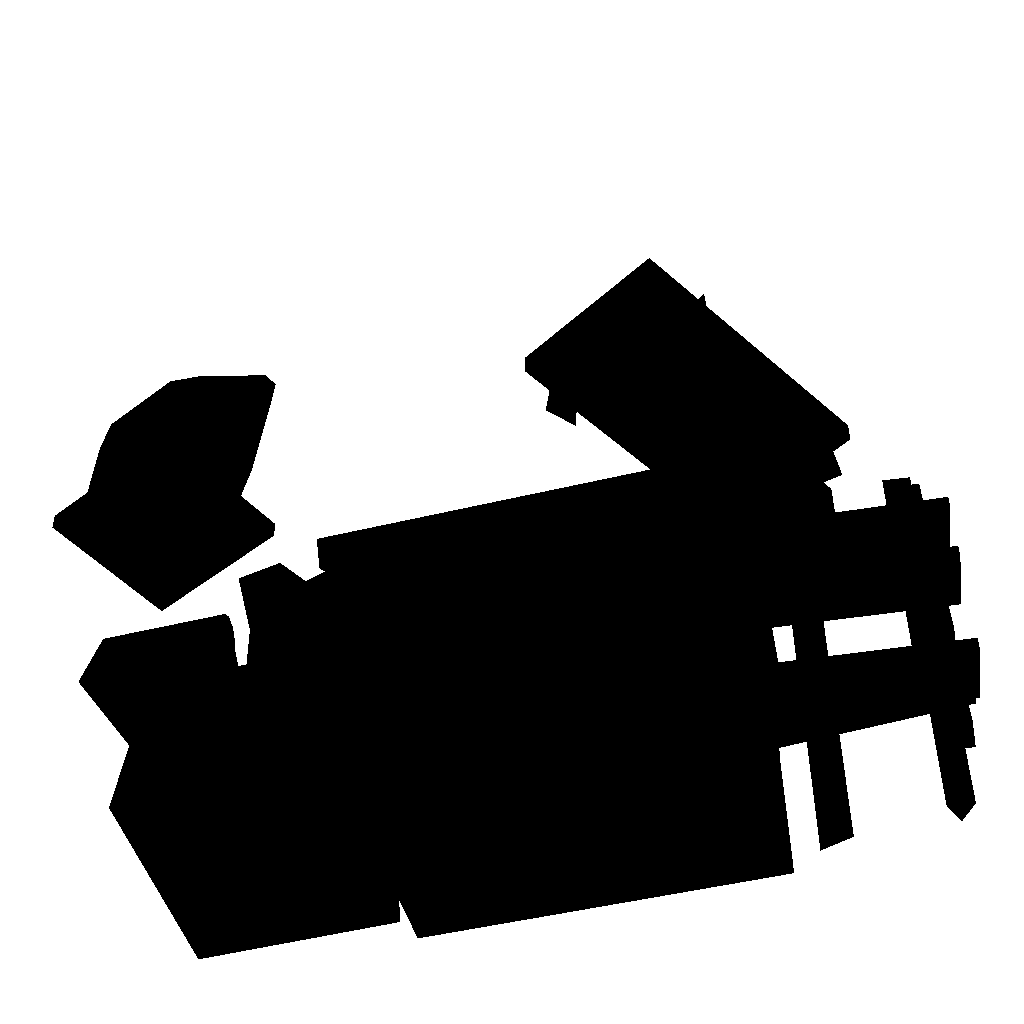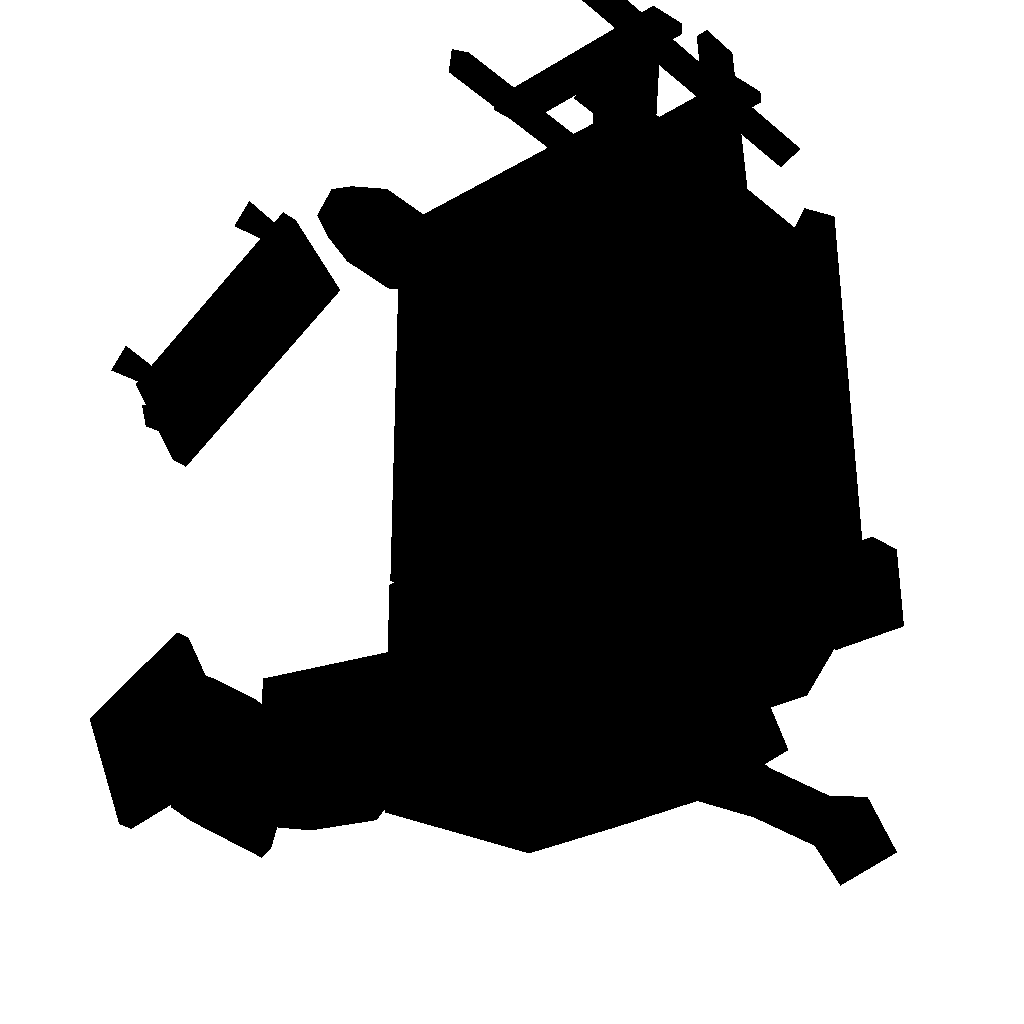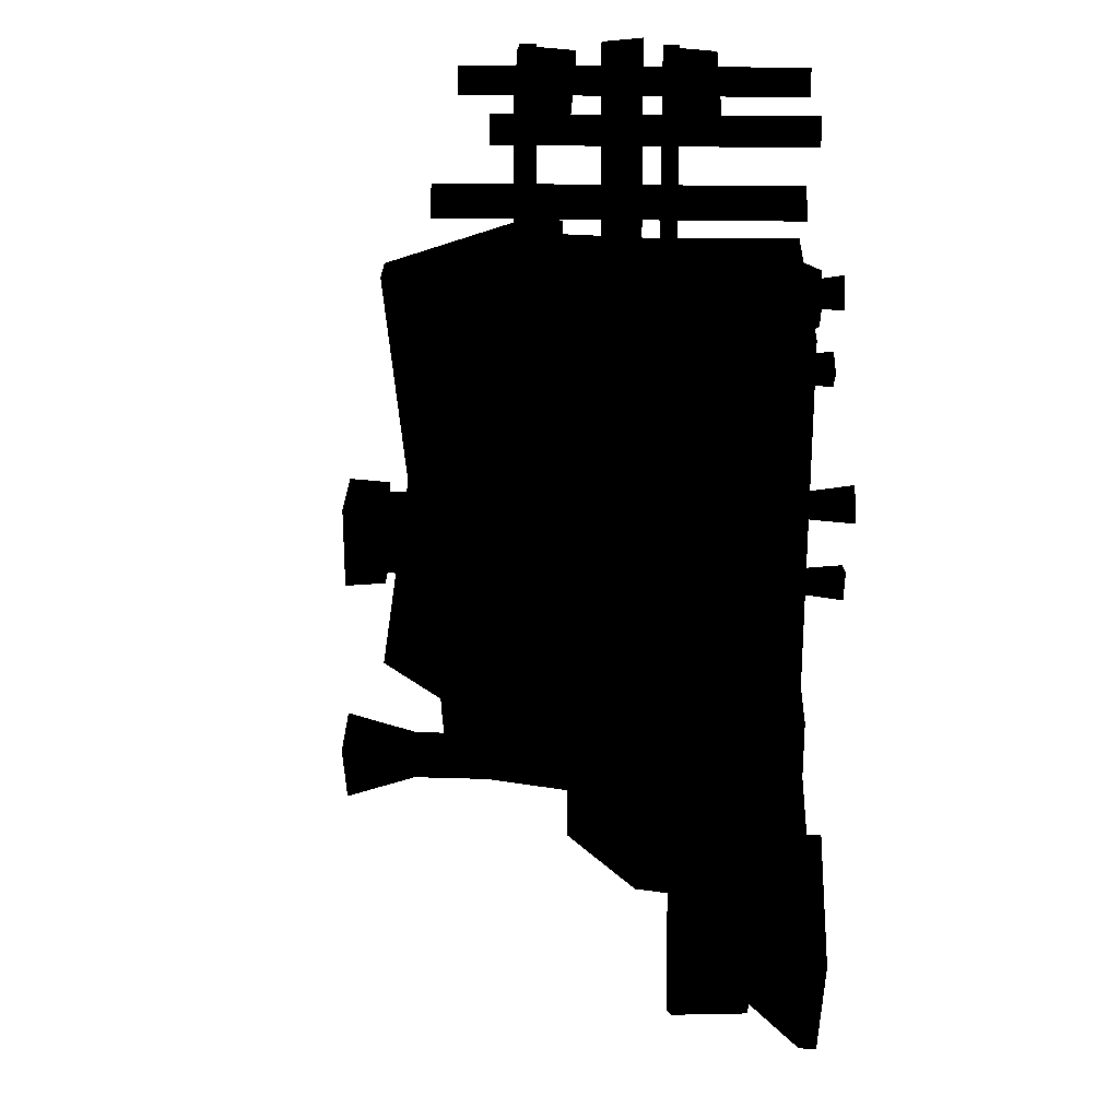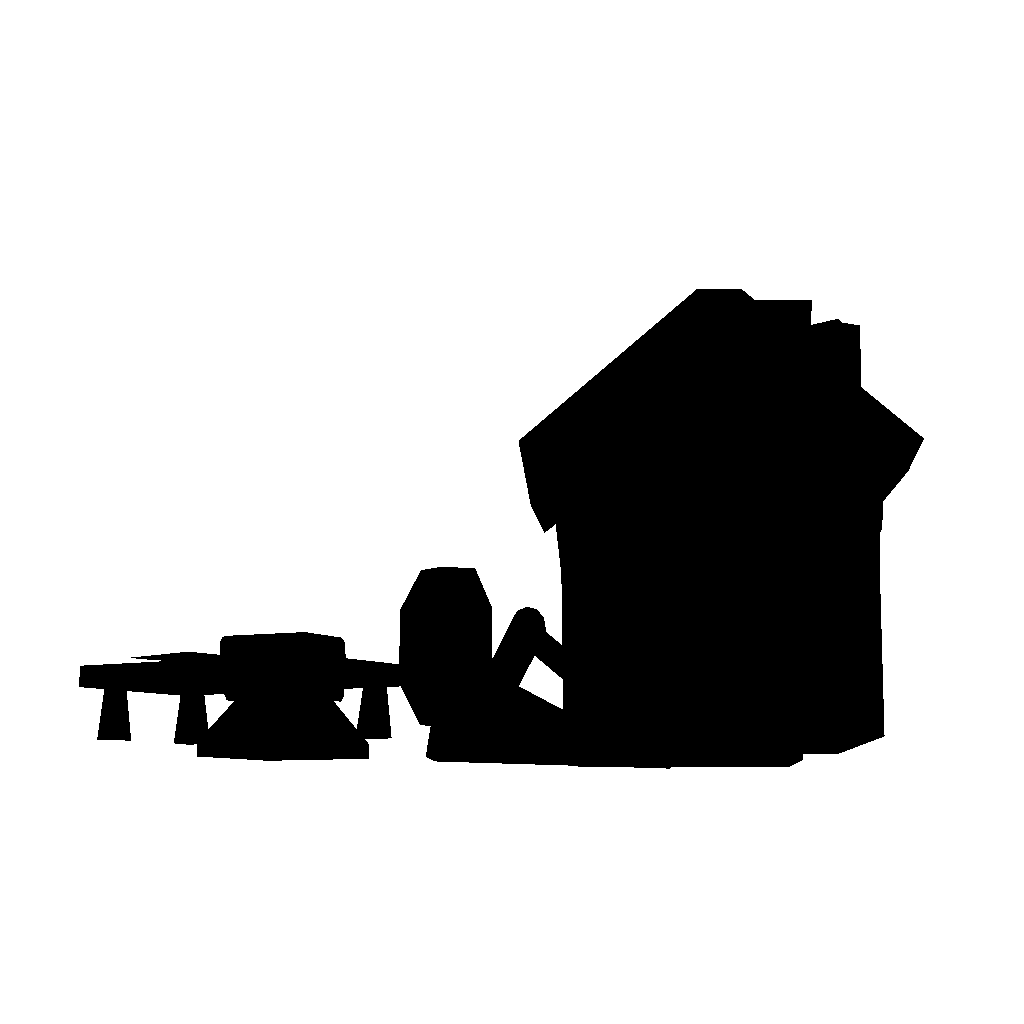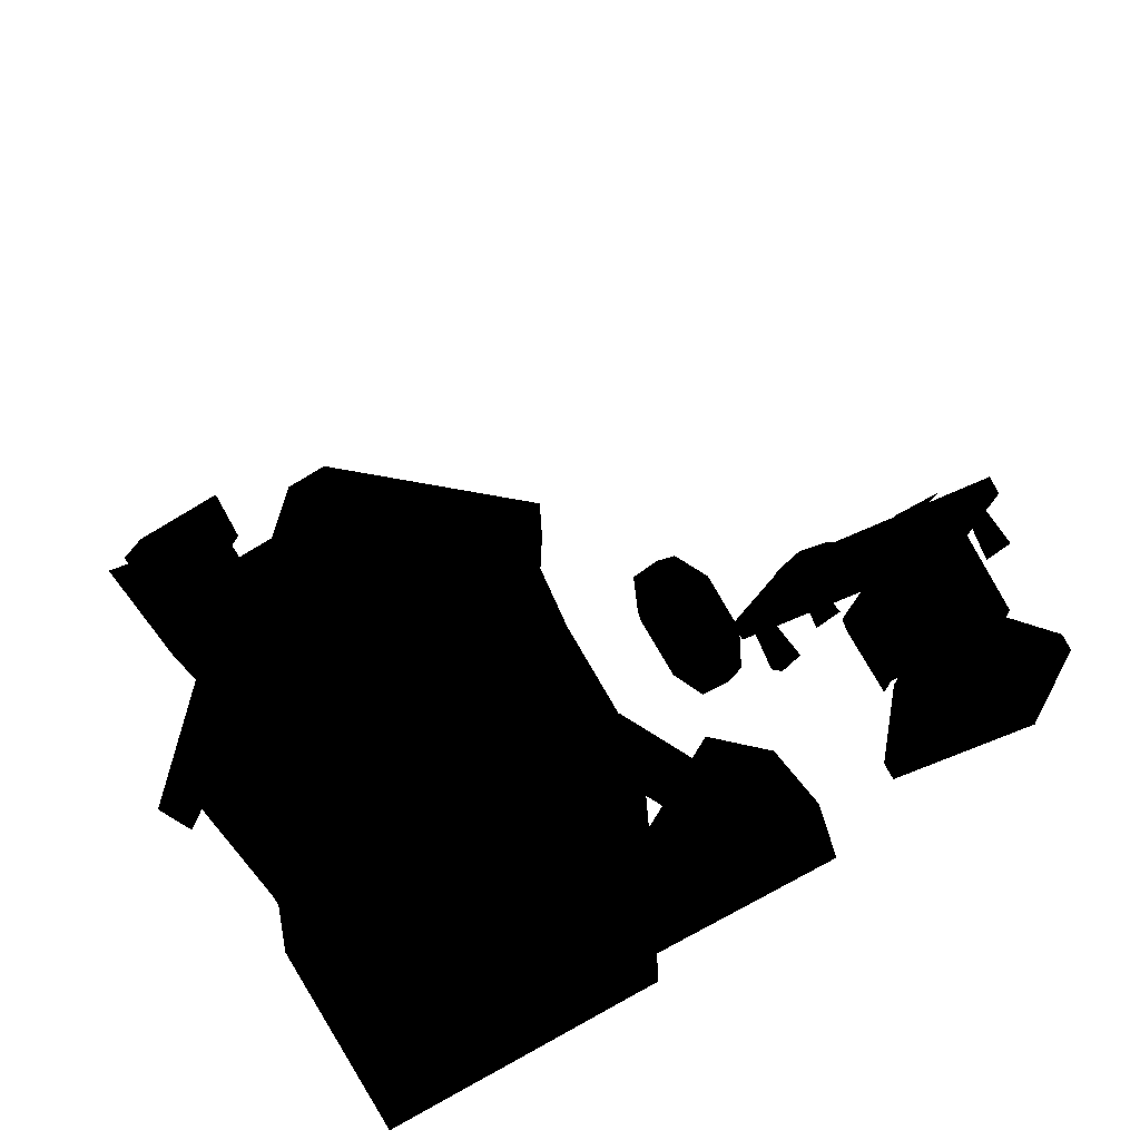
<metadata>
{"format":"obj","ext":"obj","renderer":"f3d","projection":"perspective","resolution":1024,"background":"white","views":[{"elev":-48.8,"azim":-74.6,"up":"+Y"},{"elev":-30.3,"azim":40.3,"up":"+Z"},{"elev":25.8,"azim":-88.4,"up":"+Z"},{"elev":-8.0,"azim":2.0,"up":"+Y"},{"elev":-78.5,"azim":-149.4,"up":"+Z"}]}
</metadata>
<code>
v 1.799 1.814 2.969
v 1.799 1.922 2.969
v 1.328 1.922 3.033
v 1.328 1.814 3.033
v 1.177 1.922 1.453
v 1.177 1.814 1.453
v 1.648 1.922 1.389
v 2.039 1.831 2.884
v 0.606 1.841 2.857
v 0.574 1.566 2.843
v 2.007 1.555 2.87
v 2.003 1.561 2.778
v 2.035 1.837 2.792
v 0.6015 1.847 2.764
v 1.871 0.002 2.801
v 2.027 0.002 2.684
v 2.027 2.334 2.684
v 1.871 2.334 2.801
v 1.847 0.002 2.608
v 1.847 2.334 2.608
v 1.805 -0.0087 1.765
v 1.975 -0.0087 1.957
v 1.975 2.537 1.957
v 1.805 2.537 1.765
v 2.057 -0.0087 1.714
v 2.057 2.537 1.714
v 0.7271 0.0052 2.801
v 0.8827 0.0052 2.684
v 0.8827 2.064 2.684
v 0.7271 2.064 2.801
v 0.7034 0.0052 2.608
v 0.7034 2.064 2.608
v 0.5695 1.572 2.75
v 1.648 1.814 1.389
v 2.039 1.831 2.796
v 2.007 1.555 2.783
v 0.574 1.566 2.755
v 0.606 1.841 2.768
v 2.039 0.8956 2.884
v 0.606 0.9061 2.857
v 0.574 0.6306 2.843
v 2.007 0.62 2.87
v 2.003 0.6258 2.778
v 2.035 0.9014 2.792
v 0.6015 0.912 2.764
v 0.5695 0.6364 2.75
v 2.039 0.8956 2.796
v 2.007 0.62 2.783
v 0.574 0.6306 2.755
v 0.606 0.9061 2.768
v 2.186 1.376 1.451
v 2.115 1.387 2.903
v 2.1 1.111 2.935
v 2.171 1.101 1.482
v 2.078 1.106 1.484
v 2.093 1.382 1.453
v 2.022 1.393 2.905
v 2.007 1.117 2.936
v 1.293 2.504 -1.289
v 0.7662 2.423 -1.47
v 0.8307 1.977 -1.565
v 1.212 1.977 -1.426
v 1.477 2.511 -1.833
v 1.351 1.977 -1.807
v 0.9501 2.429 -2.014
v 0.9695 1.977 -1.946
v 0.8409 1.554 -1.745
v 1.209 1.588 -1.605
v 1.353 1.573 -1.975
v 0.9854 1.54 -2.115
v 1.542 2.184 -2.089
v 1.33 2.226 -2.171
v 1.253 1.552 -2.135
v 1.576 1.552 -2.018
v 1.616 2.141 -2.304
v 1.693 1.552 -2.34
v 1.404 2.184 -2.386
v 1.371 1.552 -2.458
v 1.616 3.204 -1.968
v 1.22 3.125 -2.12
v 1.41 2.719 -2.208
v 1.632 2.719 -2.128
v 1.754 3.283 -2.369
v 1.713 2.719 -2.349
v 1.359 3.204 -2.521
v 1.491 2.719 -2.43
v -2.47 0.1028 -1.313
v -2.061 0.1028 -2.189
v -2.061 -0.003 -2.189
v -2.47 -0.003 -1.313
v -1.645 0.1028 -0.9288
v -1.645 -0.003 -0.9288
v -1.237 0.1028 -1.804
v -1.237 -0.003 -1.804
v -2.203 0.4326 -1.454
v -1.997 0.4326 -1.894
v -1.709 0.4326 -1.224
v -1.504 0.4326 -1.664
v -1.8 0.4722 -1.056
v -1.808 0.8799 -1.04
v -2.156 0.8002 -0.8033
v -2.149 0.6257 -0.8238
v -2.275 0.4722 -1.277
v -2.282 0.8799 -1.261
v -2.275 0.9043 -1.458
v -2.275 0.4195 -1.458
v -1.661 0.9043 -1.172
v -1.661 0.4195 -1.172
v -1.438 0.9043 -1.651
v -2.051 0.9043 -1.937
v -2.051 0.4195 -1.937
v -1.484 0.6257 -2.248
v -1.473 0.8002 -2.267
v -1.431 0.8799 -1.848
v -1.438 0.4722 -1.832
v -1.905 0.8799 -2.069
v -1.913 0.4722 -2.053
v -1.557 0.8002 -2.306
v -1.438 0.4195 -1.651
v -2.24 0.8002 -0.8424
v -2.228 0.6257 -0.861
v -1.564 0.6257 -2.285
v 1.265 1.814 2.969
v 1.265 1.922 2.969
v 0.8511 1.922 3.033
v 0.8511 1.814 3.033
v 0.7189 1.922 1.453
v 0.7189 1.814 1.453
v 1.133 1.922 1.389
v 1.133 1.814 1.389
v 1.799 0.8751 2.969
v 1.799 0.9831 2.969
v 1.328 0.9831 3.033
v 1.328 0.8751 3.033
v 1.177 0.9831 1.453
v 1.177 0.8751 1.453
v 1.648 0.9831 1.389
v 1.648 0.8751 1.389
v -0.5708 0.0537 2.04
v -0.4376 0.0537 2.206
v -0.4708 0.2996 2.328
v -0.6972 0.2996 2.046
v -0.4993 0.2996 1.744
v -0.4544 0.0537 1.862
v -0.1506 0.2996 1.838
v -0.2492 0.0537 1.918
v -0.133 0.2996 2.199
v -0.2389 0.0537 2.13
v -0.4993 0.7415 1.744
v -0.1506 0.7415 1.838
v -0.6972 0.7415 2.046
v -0.4708 0.7415 2.328
v -0.133 0.7415 2.199
v -0.4544 0.9874 1.862
v -0.2492 0.9874 1.918
v -0.5708 0.9874 2.04
v -0.4376 0.9874 2.206
v -0.2389 0.9874 2.13
v 0.1933 1.75 1.514
v 0.2685 1.048 1.475
v 2.253 1.048 1.487
v 2.279 1.75 1.504
v 0.2817 0.0076 1.494
v 2.259 0.0076 1.494
v 2.356 1.75 -1.212
v 2.276 1.048 -1.21
v 0.2628 1.048 -1.219
v 0.1835 1.75 -1.212
v 1.259 2.824 -1.212
v 2.248 0.0076 -1.207
v 0.2904 0.0076 -1.216
v 1.118 2.672 0.1243
v 1.129 2.88 -1.287
v 0.0024 1.86 -1.328
v 0.0024 1.86 0.1243
v 0.105 1.654 0.1243
v 0.105 1.654 -1.328
v 1.423 2.672 0.1243
v 2.538 1.86 0.1243
v 2.538 1.86 -1.328
v 1.412 2.88 -1.287
v 2.436 1.654 0.1243
v 2.436 1.654 -1.328
v 1.27 2.554 -1.282
v 0.4866 1.092 -2.721
v 1.974 1.092 -2.711
v 2.009 -0.0345 -2.761
v 0.3392 -0.0345 -2.778
v 0.7892 1.576 -2.477
v 1.798 1.576 -2.475
v 0.4771 1.092 -1.325
v 0.3223 -0.0345 -1.275
v 0.7873 1.576 -1.561
v 1.964 1.092 -1.315
v 1.992 -0.0345 -1.259
v 1.796 1.576 -1.56
v 0.0323 1.14 -1.899
v 0.0323 1.14 -2.148
v -0.045 1.158 -2.148
v -0.045 1.158 -1.899
v -0.3661 0.6478 -1.899
v -0.1213 1.127 -1.899
v -0.1213 1.127 -2.148
v -0.3661 0.6478 -2.148
v 0.0991 0.9839 -1.899
v -0.1447 0.5043 -1.899
v -0.1447 0.5043 -2.148
v 0.0991 0.9839 -2.148
v 0.0851 1.074 -2.148
v 0.0851 1.074 -1.899
v 0.0659 1.003 -2.08
v 0.0659 1.003 -1.976
v 0.5647 0.5784 -1.976
v 0.5647 0.5784 -2.08
v -0.0753 0.8713 -1.976
v 0.4234 0.447 -1.976
v -0.0753 0.8713 -2.08
v 0.4234 0.447 -2.08
v 2.436 1.654 -1.048
v 1.27 2.554 -1.001
v 0.105 1.654 -1.048
v -1.135 0.5192 2.089
v -1.034 0.4483 2.154
v -1.083 0.4483 1.626
v -1.187 0.5192 1.715
v -1.338 0.5565 2.117
v -1.338 0.4483 2.198
v -1.338 0.4483 1.466
v -1.338 0.5562 1.584
v -1.54 0.5192 2.089
v -1.488 0.5192 1.715
v -1.592 0.4483 1.626
v -1.642 0.4483 2.154
v -2.713 0.444 1.66
v -1.201 0.444 2.534
v -0.7002 0.444 1.666
v -2.213 0.444 0.7931
v -2.713 0.3116 1.66
v -1.201 0.3116 2.534
v -0.7002 0.3116 1.666
v -2.213 0.3116 0.7931
v -2.412 -0.0117 1.507
v -2.444 0.3311 1.544
v -2.478 0.3311 1.685
v -2.467 -0.0117 1.733
v -2.612 -0.0117 1.576
v -2.568 0.3311 1.587
v -1.994 -0.0117 1.036
v -2.042 0.3311 1.026
v -2.181 0.3311 1.067
v -2.217 -0.0117 1.101
v -2.153 -0.0117 0.8973
v -2.141 0.3311 0.9405
v -0.7599 -0.0117 1.824
v -0.7972 0.3311 1.792
v -0.9378 0.3311 1.758
v -0.9863 -0.0117 1.769
v -0.8287 -0.0117 1.624
v -0.8399 0.3311 1.668
v -1.163 -0.0117 2.228
v -1.196 0.3311 2.265
v -1.23 0.3311 2.406
v -1.218 -0.0117 2.454
v -1.363 -0.0117 2.296
v -1.319 0.3311 2.308
v -2.03 0.5252 1.711
v -2.121 0.4729 1.889
v -1.689 0.4729 1.577
v -1.716 0.5049 1.53
v -2.229 0.4729 1.701
v -1.743 0.4729 1.483
v -2.364 0.4729 1.904
v -1.538 0.5203 1.427
v -1.488 0.4729 1.46
v -1.45 0.4729 1.376
v -1.541 0.4729 1.367
v -1.739 0.4729 1.543
v -1.703 0.5469 1.523
v -1.748 0.4729 1.549
v -1.539 0.4729 1.681
v -1.658 0.4729 1.497
v -1.767 0.4729 1.286
v 1.223 2.62 1.484
v 0.0024 1.86 1.546
v 1.129 2.817 1.578
v 0.105 1.654 1.546
v 2.538 1.86 1.546
v 1.412 2.817 1.578
v 2.436 1.654 1.546
v 1.27 2.554 1.5
v 1.27 2.554 1.294
v 2.436 1.654 1.341
v 0.105 1.654 1.341
v -0.7901 0.0029 -2.541
v -0.7303 0.4305 -2.454
v -0.4485 0.7225 -2.368
v 1.048 -0.066 -2.218
v -0.7901 0.0029 -1.542
v -0.7303 0.4305 -1.63
v -0.4485 0.7225 -1.716
v 1.048 -0.066 -1.866
v 2.024 3.172 -0.859
v 1.483 3.172 -0.859
v 1.483 3.172 -0.2694
v 2.024 3.172 -0.2694
v 1.498 2.888 -0.2856
v 2.009 2.888 -0.2856
v 2.009 2.888 -0.8428
v 1.498 2.888 -0.8428
v 1.55 2.894 -0.7882
v 1.959 2.894 -0.7876
v 1.959 2.242 -0.7876
v 1.55 2.242 -0.7882
v 1.55 2.894 -0.341
v 1.55 2.242 -0.341
v 1.959 2.894 -0.3405
v 1.959 2.242 -0.3405
g smithy
f 1 2 3
f 1 3 4
f 4 3 5
f 4 5 6
f 3 2 7
f 3 7 5
f 8 9 10
f 8 10 11
f 12 13 8
f 8 11 12
f 13 14 9
f 9 8 13
f 15 16 17
f 15 17 18
f 16 19 20
f 16 20 17
f 19 15 18
f 19 18 20
f 18 17 20
f 21 22 23
f 21 23 24
f 22 25 26
f 22 26 23
f 25 21 24
f 25 24 26
f 23 26 24
f 27 28 29
f 27 29 30
f 28 31 32
f 28 32 29
f 31 27 30
f 31 30 32
f 30 29 32
f 33 9 14
f 9 33 10
f 1 34 7
f 1 7 2
f 35 36 37
f 35 37 38
f 39 40 41
f 39 41 42
f 43 44 39
f 39 42 43
f 44 45 40
f 40 39 44
f 46 40 45
f 40 46 41
f 47 48 49
f 47 49 50
f 51 52 53
f 51 53 54
f 55 56 51
f 51 54 55
f 56 57 52
f 52 51 56
f 58 52 57
f 52 58 53
f 56 55 58
f 56 58 57
f 59 60 61
f 59 61 62
f 63 59 62
f 63 62 64
f 65 63 64
f 65 64 66
f 61 60 65
f 61 65 66
f 63 65 60
f 63 60 59
f 62 61 67
f 62 67 68
f 64 62 68
f 64 68 69
f 66 64 69
f 66 69 70
f 61 66 70
f 61 70 67
f 71 72 73
f 71 73 74
f 75 71 74
f 75 74 76
f 77 75 76
f 77 76 78
f 72 77 78
f 72 78 73
f 79 80 81
f 79 81 82
f 83 79 82
f 83 82 84
f 85 83 84
f 85 84 86
f 81 80 85
f 81 85 86
f 83 85 80
f 83 80 79
f 82 81 72
f 82 72 71
f 84 82 71
f 84 71 75
f 86 84 75
f 86 75 77
f 81 86 77
f 81 77 72
f 87 88 89
f 87 89 90
f 91 87 90
f 91 90 92
f 93 91 92
f 93 92 94
f 88 93 94
f 88 94 89
f 88 87 95
f 88 95 96
f 87 91 97
f 87 97 95
f 91 93 98
f 91 98 97
f 93 88 96
f 93 96 98
f 99 100 101
f 99 101 102
f 103 104 105
f 103 105 106
f 105 104 100
f 105 100 107
f 107 100 99
f 107 99 108
f 105 107 109
f 105 109 110
f 106 105 110
f 106 110 111
f 112 113 114
f 112 114 115
f 110 116 117
f 110 117 111
f 116 114 113
f 116 113 118
f 109 119 115
f 109 115 114
f 119 109 107
f 119 107 108
f 120 121 102
f 120 102 101
f 122 118 113
f 122 113 112
f 121 120 104
f 121 104 103
f 120 101 100
f 120 100 104
f 118 122 117
f 118 117 116
f 110 109 114
f 110 114 116
f 123 124 125
f 123 125 126
f 126 125 127
f 126 127 128
f 125 124 129
f 125 129 127
f 123 130 129
f 123 129 124
f 131 132 133
f 131 133 134
f 134 133 135
f 134 135 136
f 133 132 137
f 133 137 135
f 131 138 137
f 131 137 132
f 139 140 141
f 139 141 142
f 142 143 144
f 144 139 142
f 143 145 146
f 146 144 143
f 145 147 148
f 148 146 145
f 149 150 145
f 145 143 149
f 143 142 151
f 151 149 143
f 142 141 152
f 152 151 142
f 141 147 153
f 153 152 141
f 147 145 150
f 150 153 147
f 154 155 150
f 150 149 154
f 149 151 156
f 156 154 149
f 151 152 157
f 157 156 151
f 152 153 158
f 158 157 152
f 153 150 155
f 155 158 153
f 158 155 154
f 158 154 156
f 158 156 157
f 159 160 161
f 159 161 162
f 161 160 163
f 161 163 164
f 165 162 161
f 165 161 166
f 167 168 166
f 166 168 165
f 168 169 165
f 161 164 170
f 161 170 166
f 167 166 170
f 167 170 171
f 168 167 160
f 168 160 159
f 167 171 163
f 167 163 160
f 172 173 174
f 174 175 172
f 176 174 177
f 174 176 175
f 178 179 180
f 180 181 178
f 182 180 179
f 180 182 183
f 178 181 173
f 173 172 178
f 183 184 181
f 183 181 180
f 174 173 184
f 174 184 177
f 181 184 173
f 185 186 187
f 185 187 188
f 189 190 186
f 189 186 185
f 191 185 188
f 191 188 192
f 193 189 185
f 193 185 191
f 194 191 192
f 194 192 195
f 196 193 191
f 196 191 194
f 186 194 195
f 186 195 187
f 190 196 194
f 190 194 186
f 197 198 199
f 197 199 200
f 201 202 203
f 201 203 204
f 205 206 207
f 205 207 208
f 205 208 209
f 205 209 210
f 207 204 203
f 207 203 199
f 207 199 198
f 207 198 209
f 207 209 208
f 210 197 200
f 210 200 202
f 210 202 201
f 210 201 206
f 210 206 205
f 200 199 203
f 200 203 202
f 210 209 198
f 210 198 197
f 211 212 213
f 211 213 214
f 212 215 216
f 212 216 213
f 215 217 218
f 215 218 216
f 217 211 214
f 217 214 218
f 184 183 219
f 184 219 220
f 177 184 220
f 177 220 221
f 222 223 224
f 222 224 225
f 222 226 227
f 222 227 223
f 228 224 223
f 228 223 227
f 226 222 225
f 226 225 229
f 230 231 232
f 230 232 233
f 230 233 227
f 230 227 226
f 228 227 233
f 228 233 232
f 228 232 231
f 228 231 229
f 226 229 231
f 226 231 230
f 225 224 228
f 225 228 229
f 234 235 236
f 234 236 237
f 238 239 235
f 238 235 234
f 239 240 236
f 239 236 235
f 240 241 237
f 240 237 236
f 241 238 234
f 241 234 237
f 242 243 244
f 242 244 245
f 242 246 247
f 242 247 243
f 246 245 244
f 246 244 247
f 248 249 250
f 248 250 251
f 248 252 253
f 248 253 249
f 252 251 250
f 252 250 253
f 254 255 256
f 254 256 257
f 254 258 259
f 254 259 255
f 258 257 256
f 258 256 259
f 260 261 262
f 260 262 263
f 260 264 265
f 260 265 261
f 264 263 262
f 264 262 265
f 266 267 268
f 266 268 269
f 270 266 269
f 270 269 271
f 266 270 272
f 266 272 267
f 273 274 275
f 273 275 276
f 273 276 277
f 273 277 274
f 278 279 280
f 278 280 281
f 278 281 282
f 278 282 279
f 162 283 159
f 172 284 285
f 284 172 175
f 176 286 284
f 284 175 176
f 178 287 179
f 287 178 288
f 182 179 287
f 287 289 182
f 178 285 288
f 285 178 172
f 289 287 288
f 289 288 290
f 284 286 290
f 284 290 285
f 288 285 290
f 290 291 292
f 290 292 289
f 286 293 291
f 286 291 290
f 294 295 296
f 294 296 297
f 294 298 299
f 294 299 295
f 297 296 300
f 297 300 301
f 295 299 300
f 295 300 296
f 300 299 298
f 300 298 301
f 193 196 190
f 193 190 189
f 302 303 304
f 302 304 305
f 305 304 306
f 305 306 307
f 302 305 307
f 302 307 308
f 303 302 308
f 303 308 309
f 304 303 309
f 304 309 306
f 310 311 312
f 310 312 313
f 314 310 313
f 314 313 315
f 316 314 315
f 316 315 317
f 311 316 317
f 311 317 312
f 140 148 147
f 140 147 141

</code>
